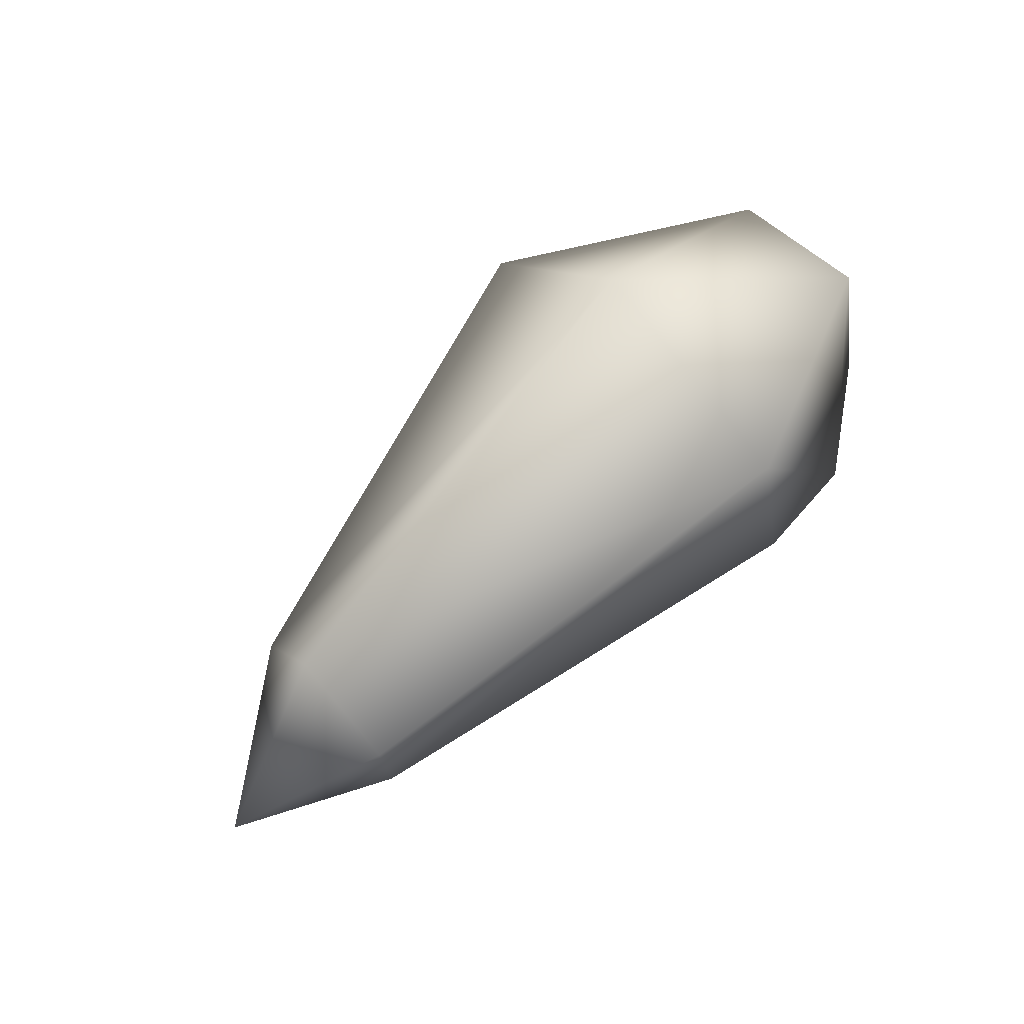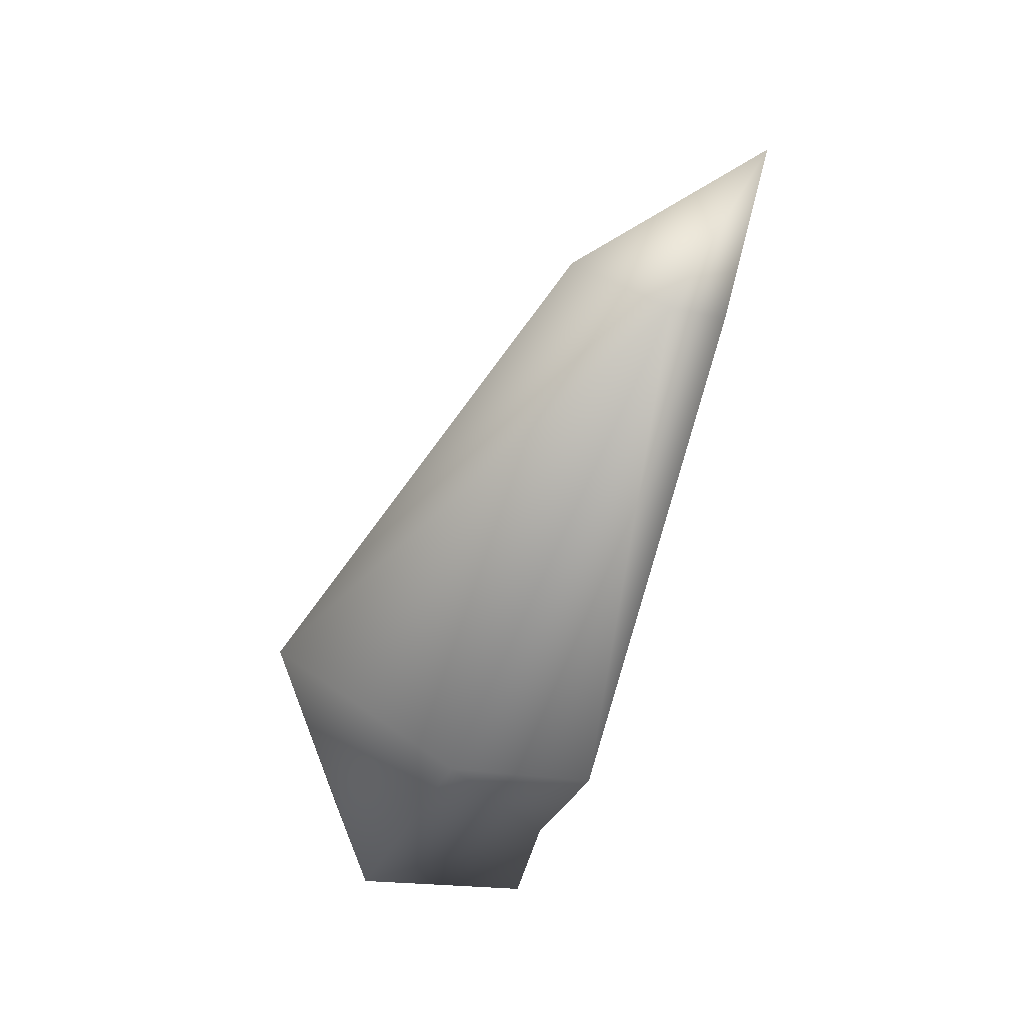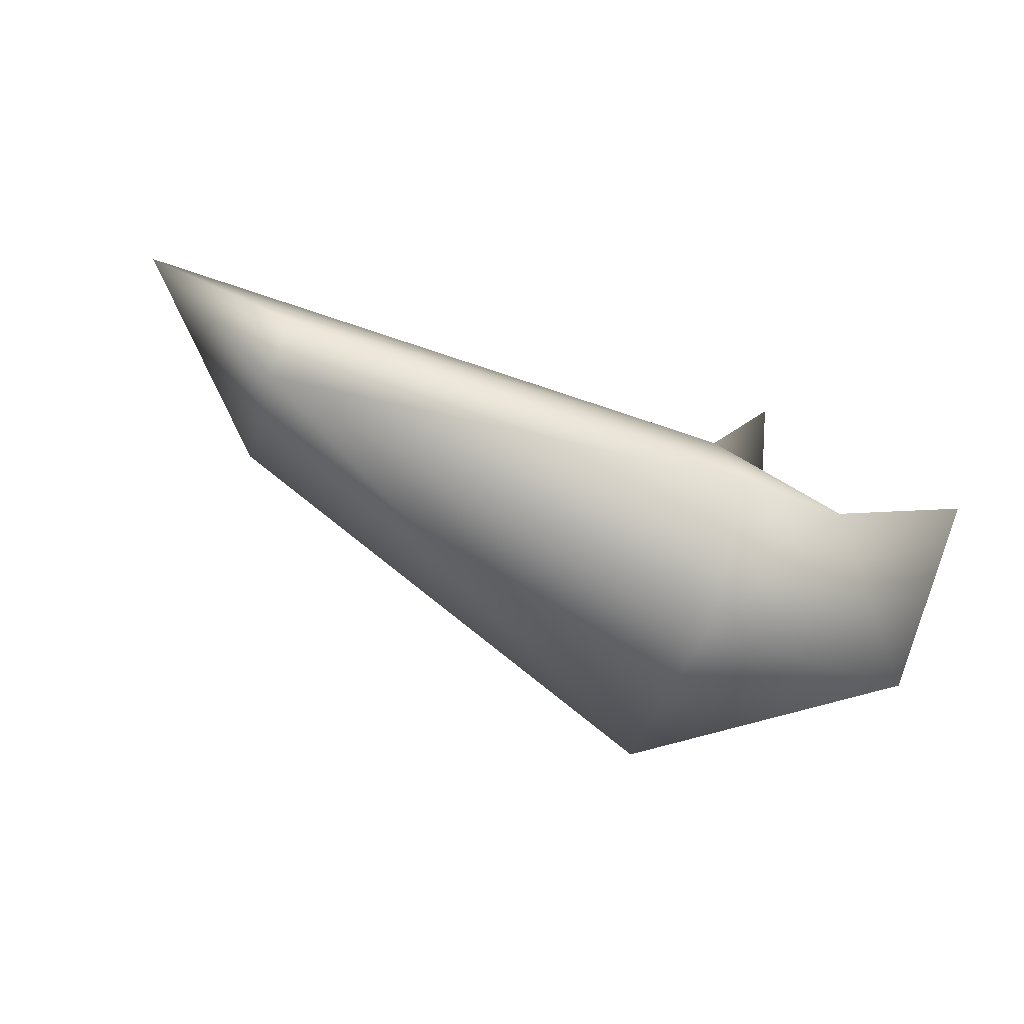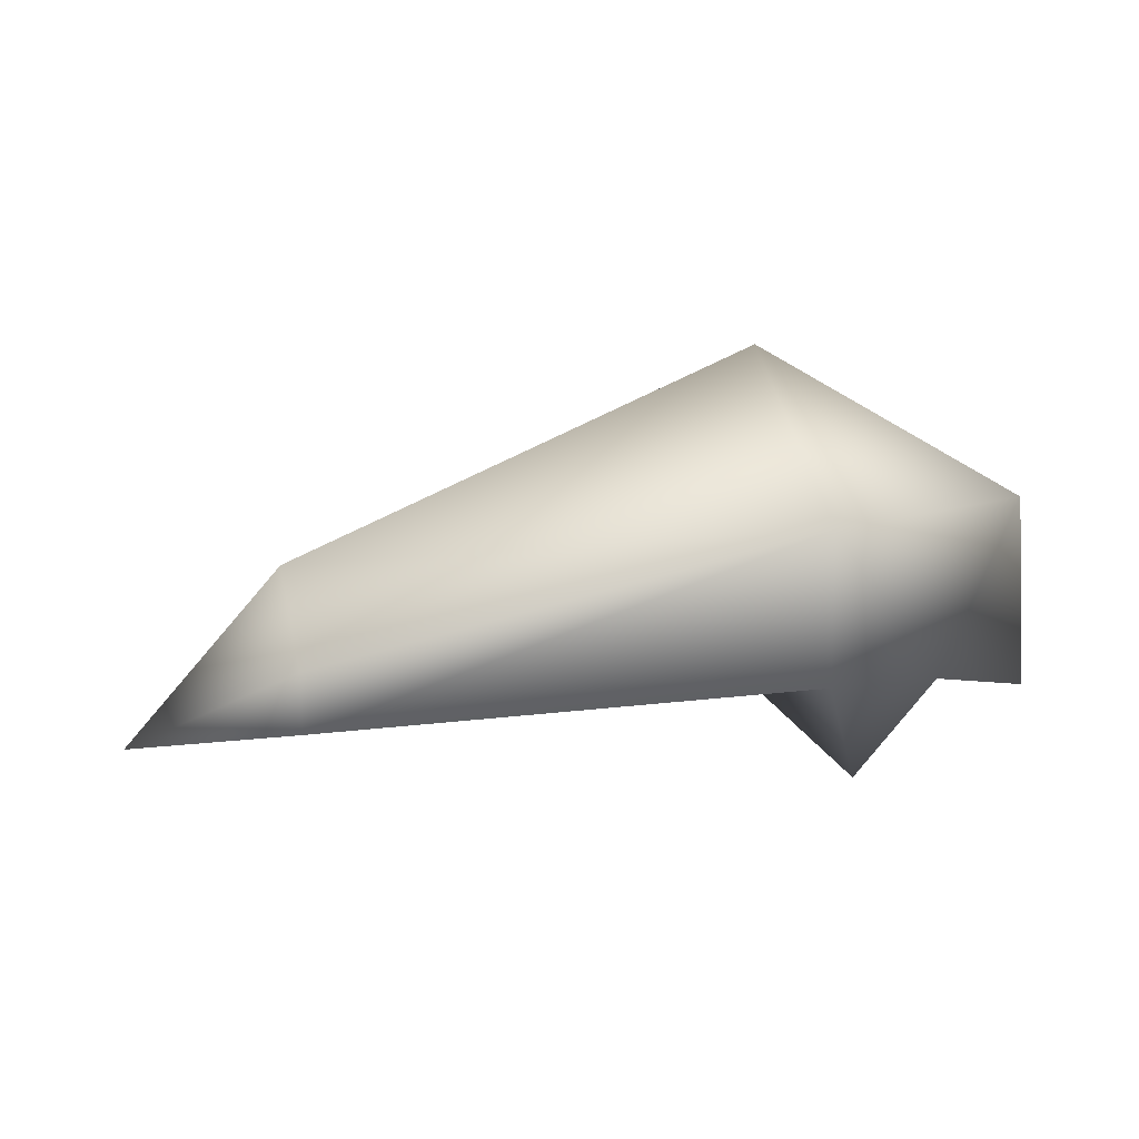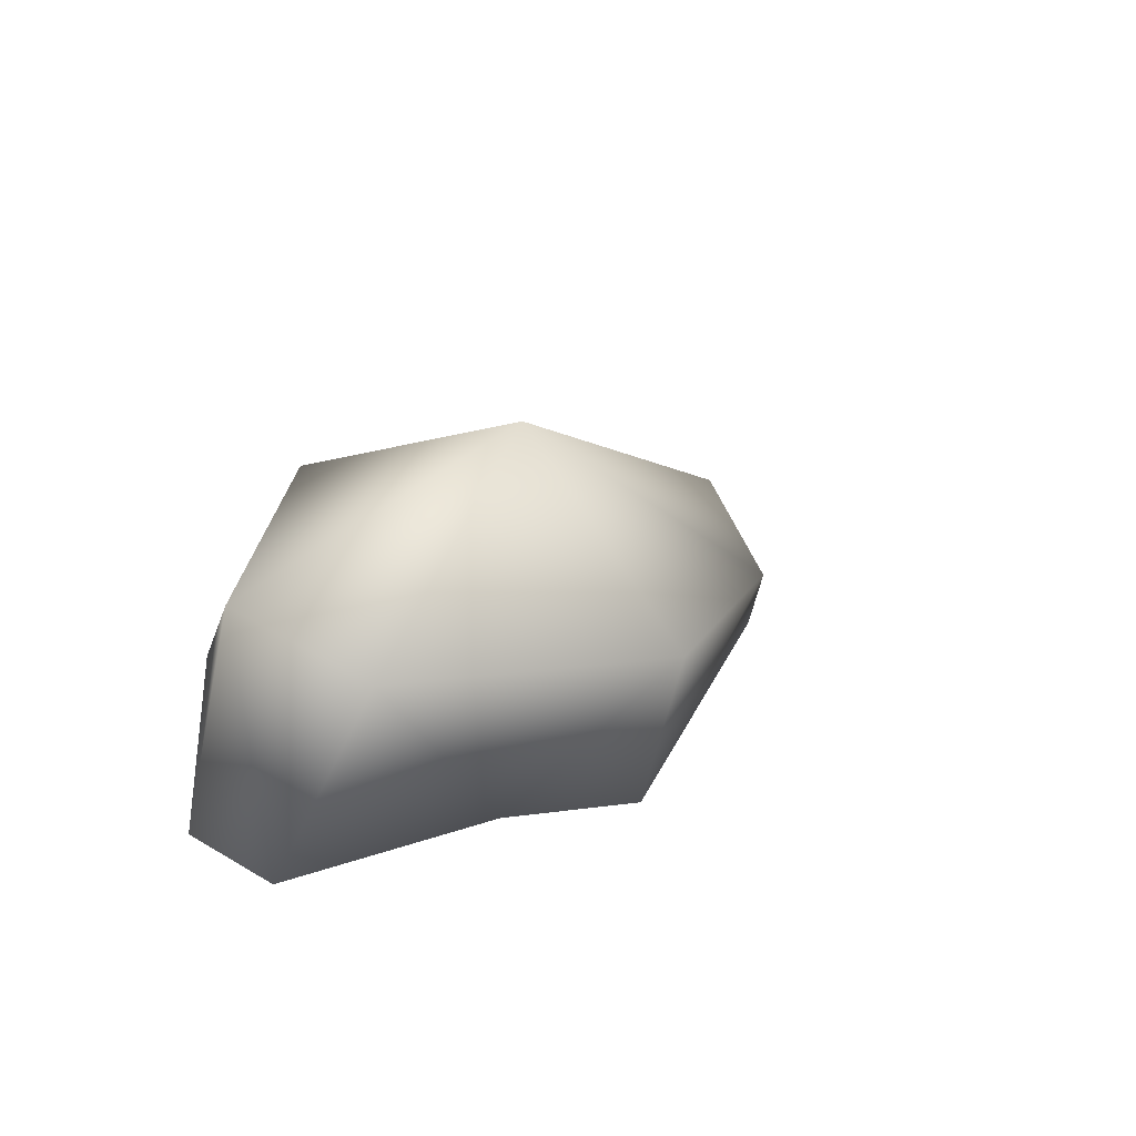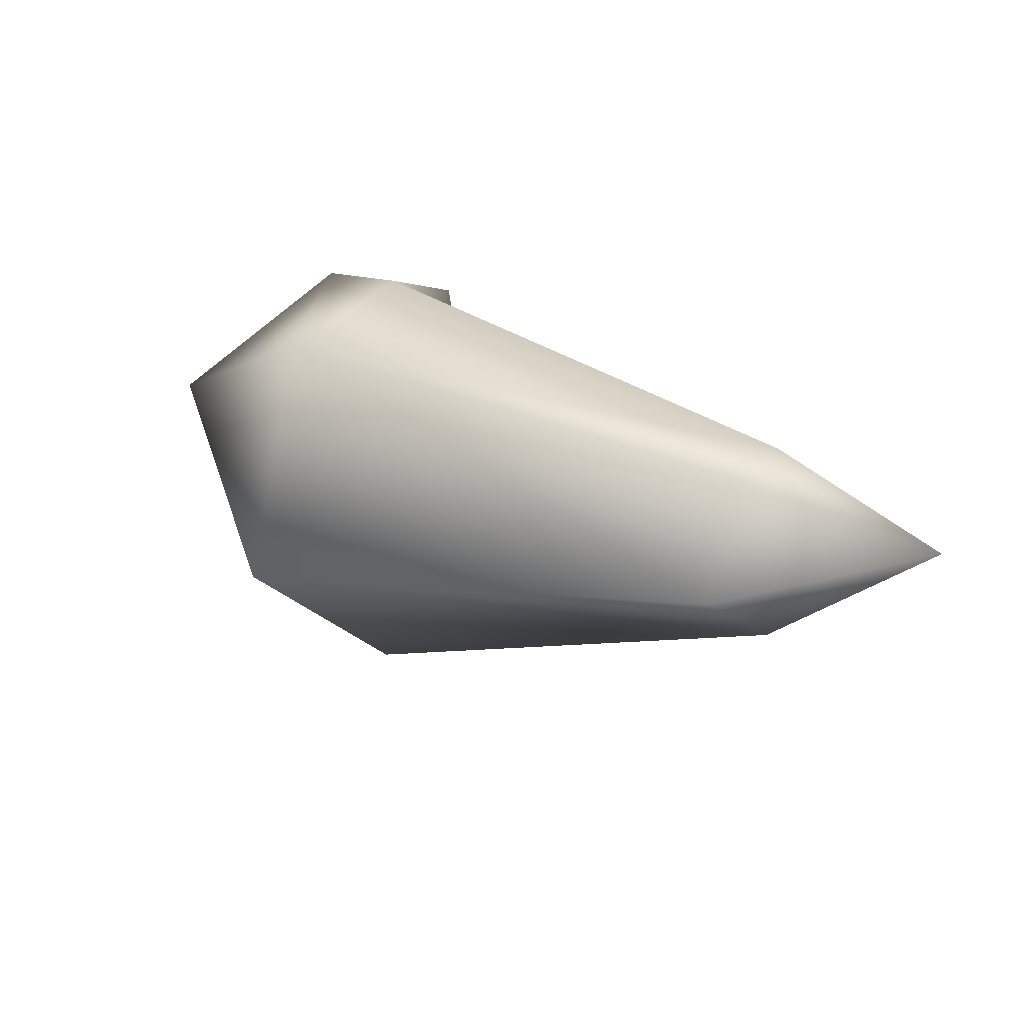
<metadata>
{"format":"obj","ext":"obj","renderer":"f3d","projection":"perspective","resolution":1024,"background":"white","views":[{"elev":74.7,"azim":-44.2,"up":"+Y"},{"elev":-69.5,"azim":-111.2,"up":"+Z"},{"elev":-76.0,"azim":-22.5,"up":"+Z"},{"elev":34.2,"azim":-16.7,"up":"+Y"},{"elev":13.1,"azim":118.6,"up":"+Y"},{"elev":18.8,"azim":-141.4,"up":"+Z"}]}
</metadata>
<code>
v  2.004 -0.1054 -0.4135
v  1.994 -0.0764 0.0648
v  1.036 -0.0195 -0.1958
v  2.006 0.1619 0.3923
v  2.115 -0.1544 0.3019
v  2.236 -0.0886 -0.2569
v  2.238 0.1204 0.3731
v  0.7147 0.0038 -0.0077
v  1.036 0.102 0.1704
v  1.047 0.0973 -0.2346
v  1.061 0.3016 -0.1073
v  1.048 0.2188 0.1316
v  2.034 0.4539 0.2954
v  2.529 0.3149 0.0964
v  2.541 -0.1559 0.0087
v  2.542 -0.0975 0.1845
v  2.529 0.2177 -0.1966
v  2.032 0.1866 -0.5104
v  2.058 0.5806 -0.2021
o Toad
g Toad
f 1 2 3
f 4 2 5
f 6 2 1
f 5 2 7
f 8 2 9
f 9 2 4
f 3 2 8
f 7 2 6
f 10 8 11
f 8 9 12
f 8 10 3
f 12 11 8
f 13 9 4
f 13 12 9
f 5 7 4
f 7 13 4
f 1 3 10
f 13 11 12
f 7 14 13
f 7 15 16
f 7 6 15
f 14 7 16
f 17 6 18
f 18 6 1
f 6 17 15
f 15 17 14
f 15 14 16
f 19 14 17
f 13 14 19
f 1 10 18
f 18 19 17
f 10 19 18
f 13 19 11
f 10 11 19

</code>
